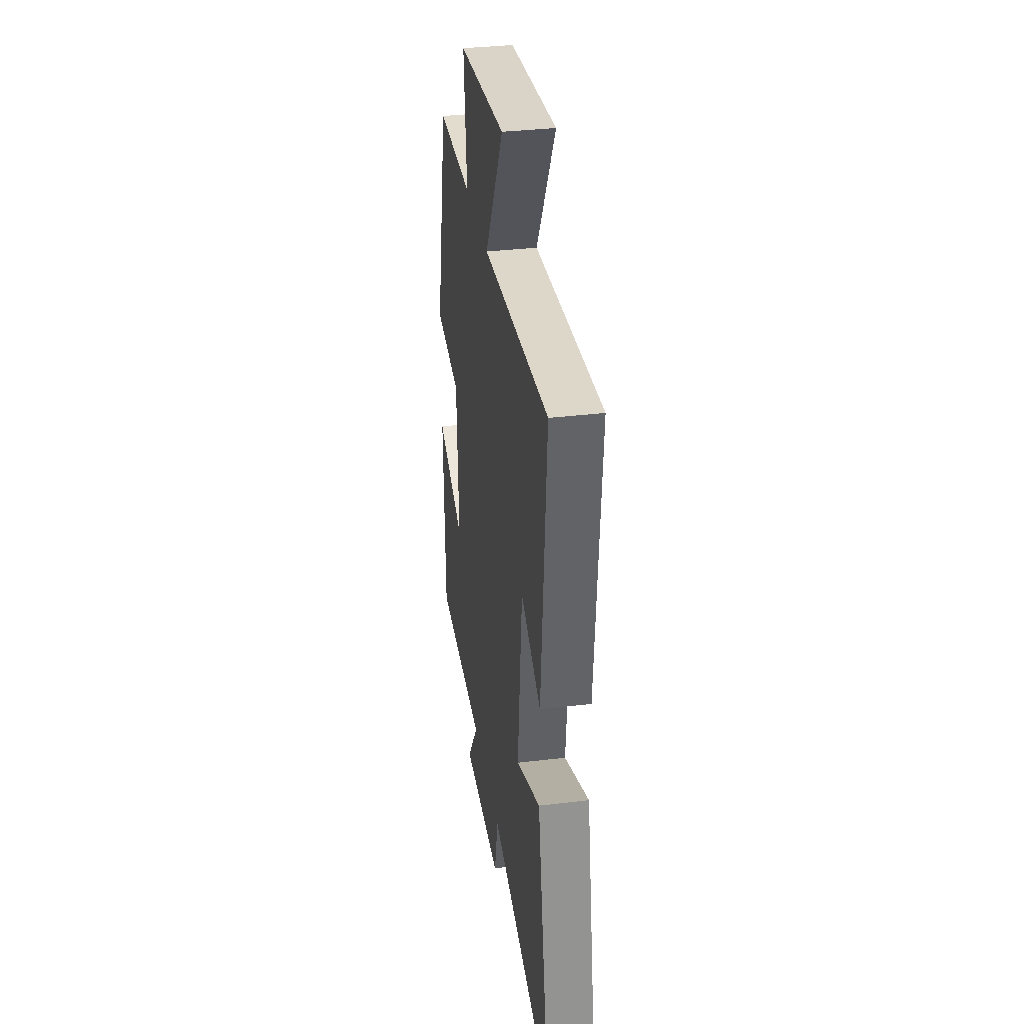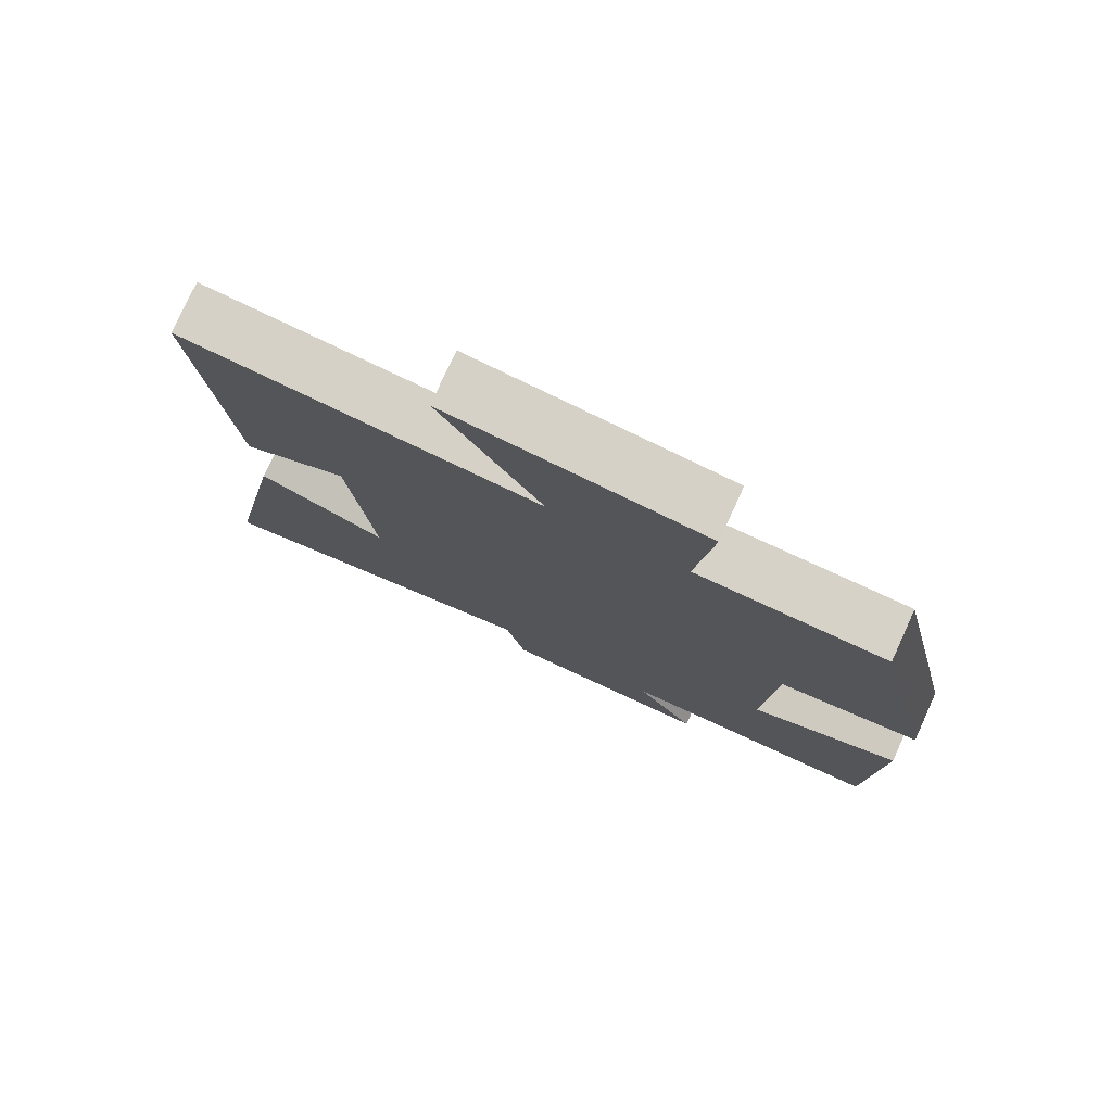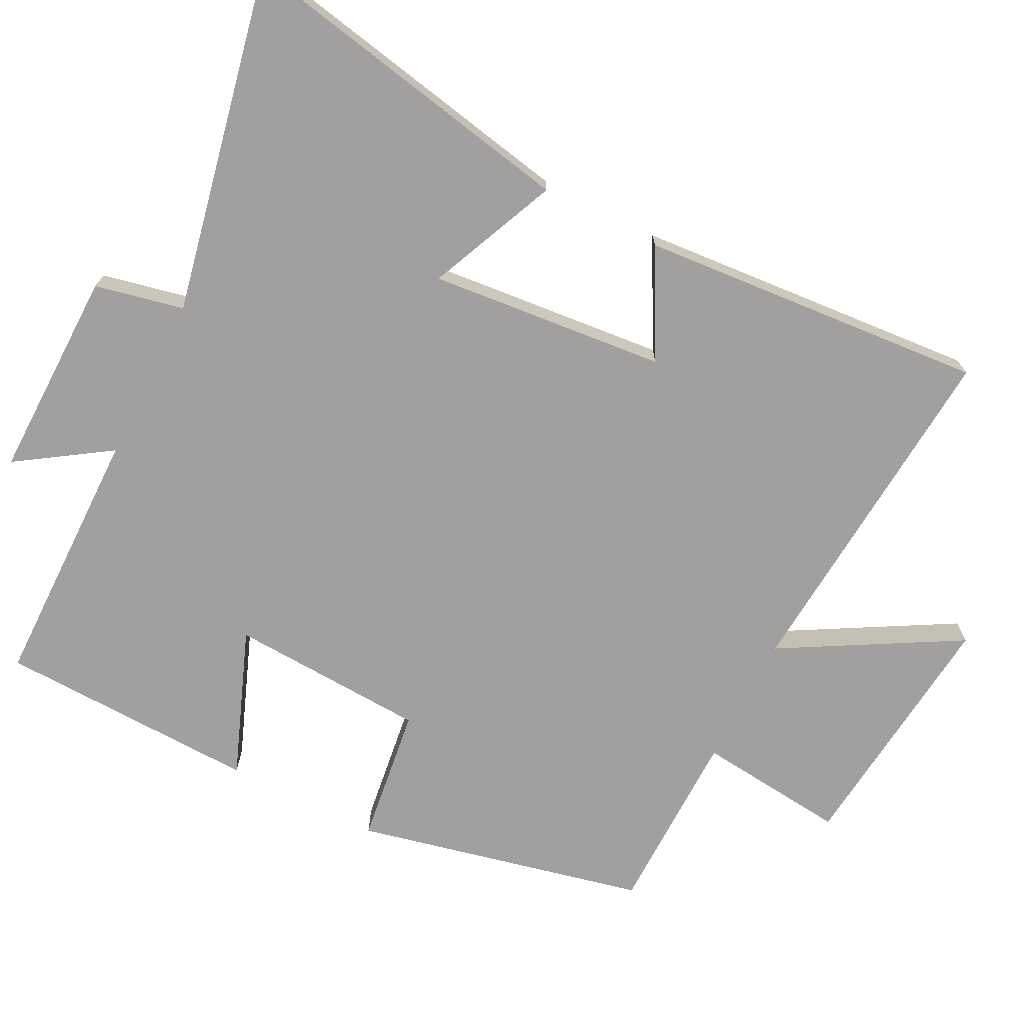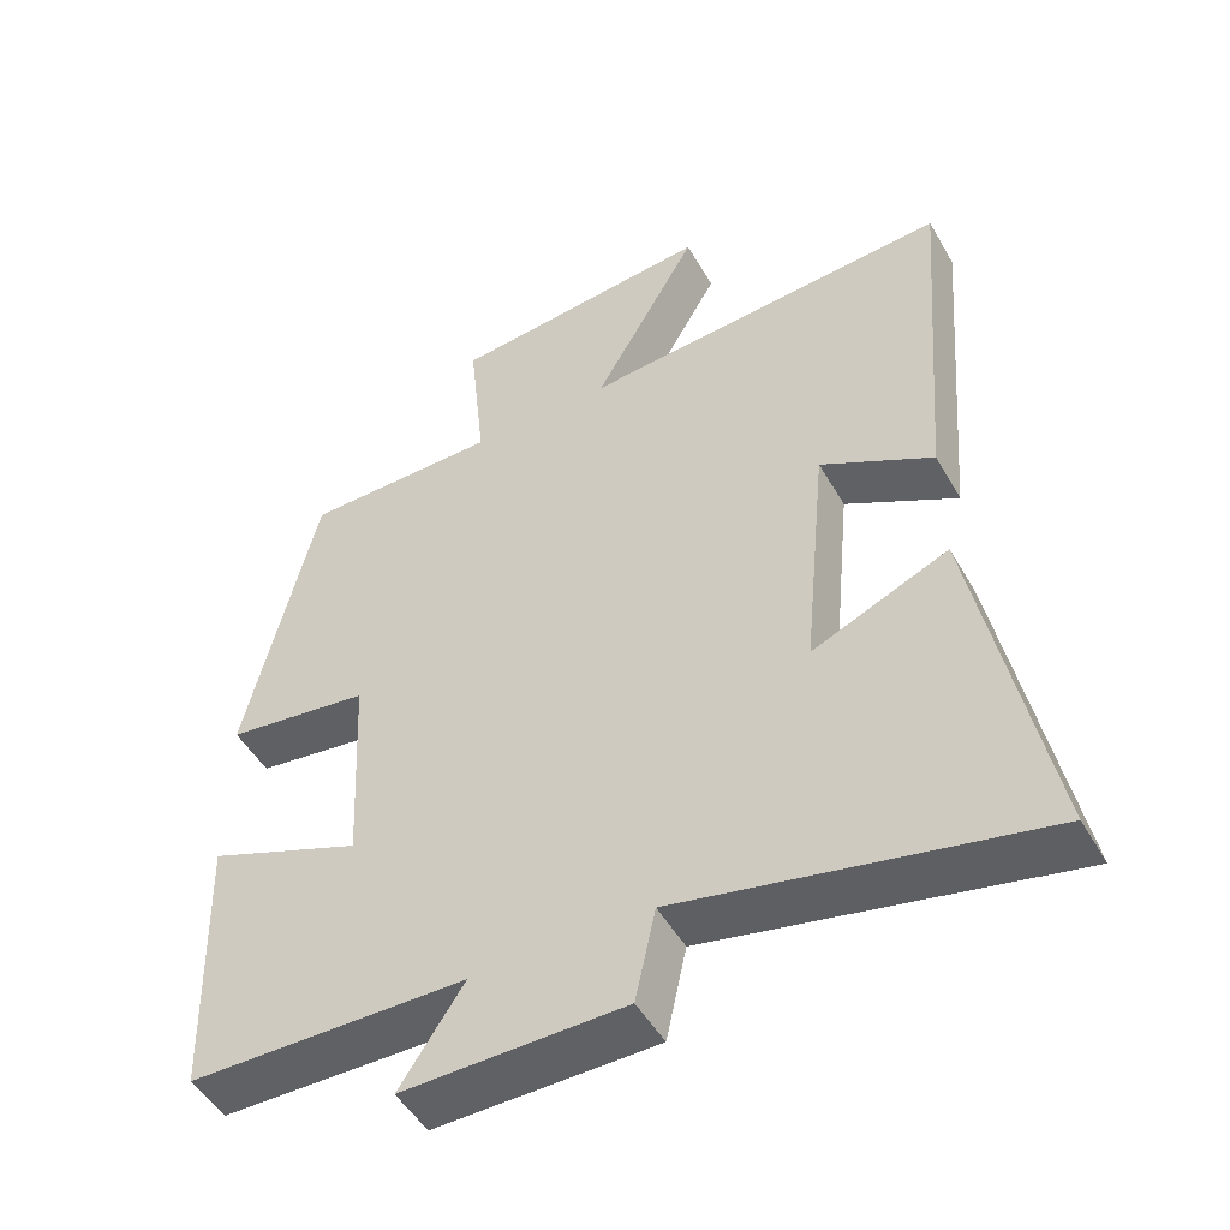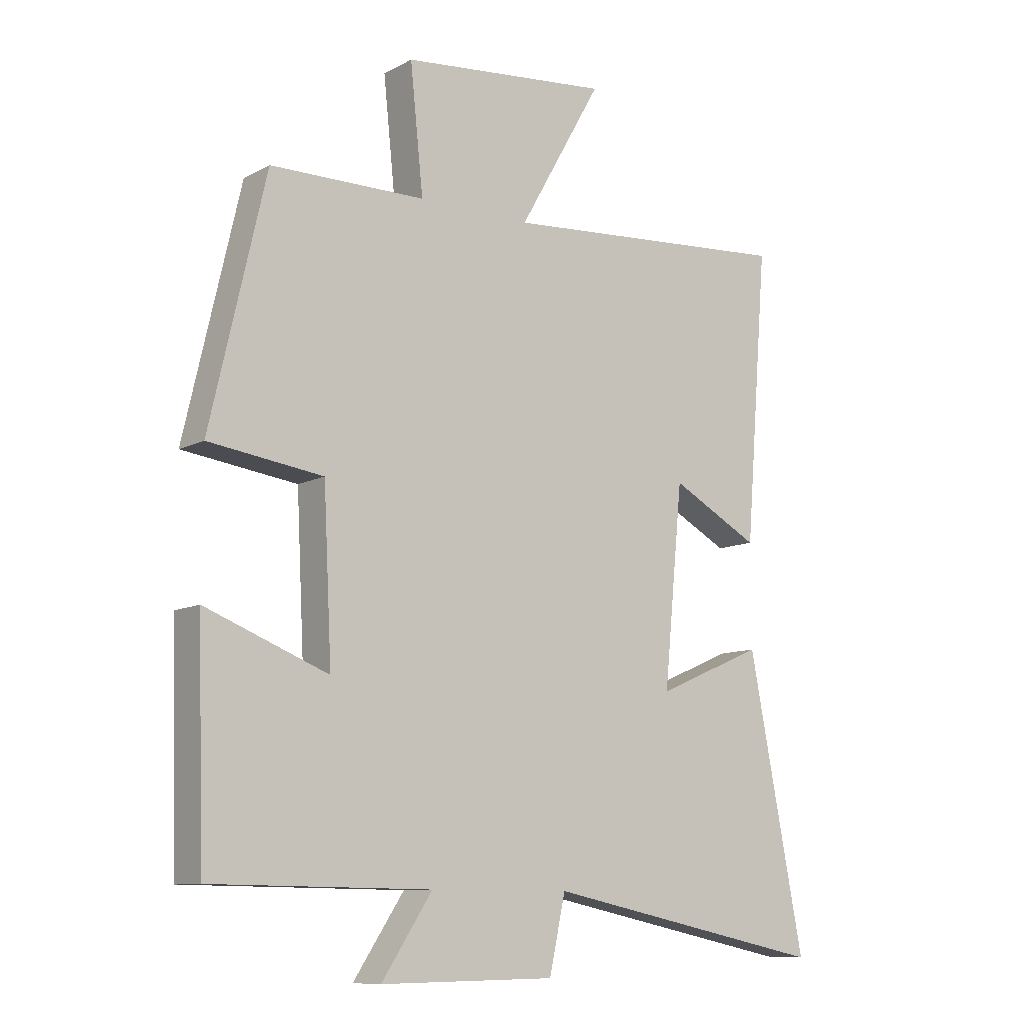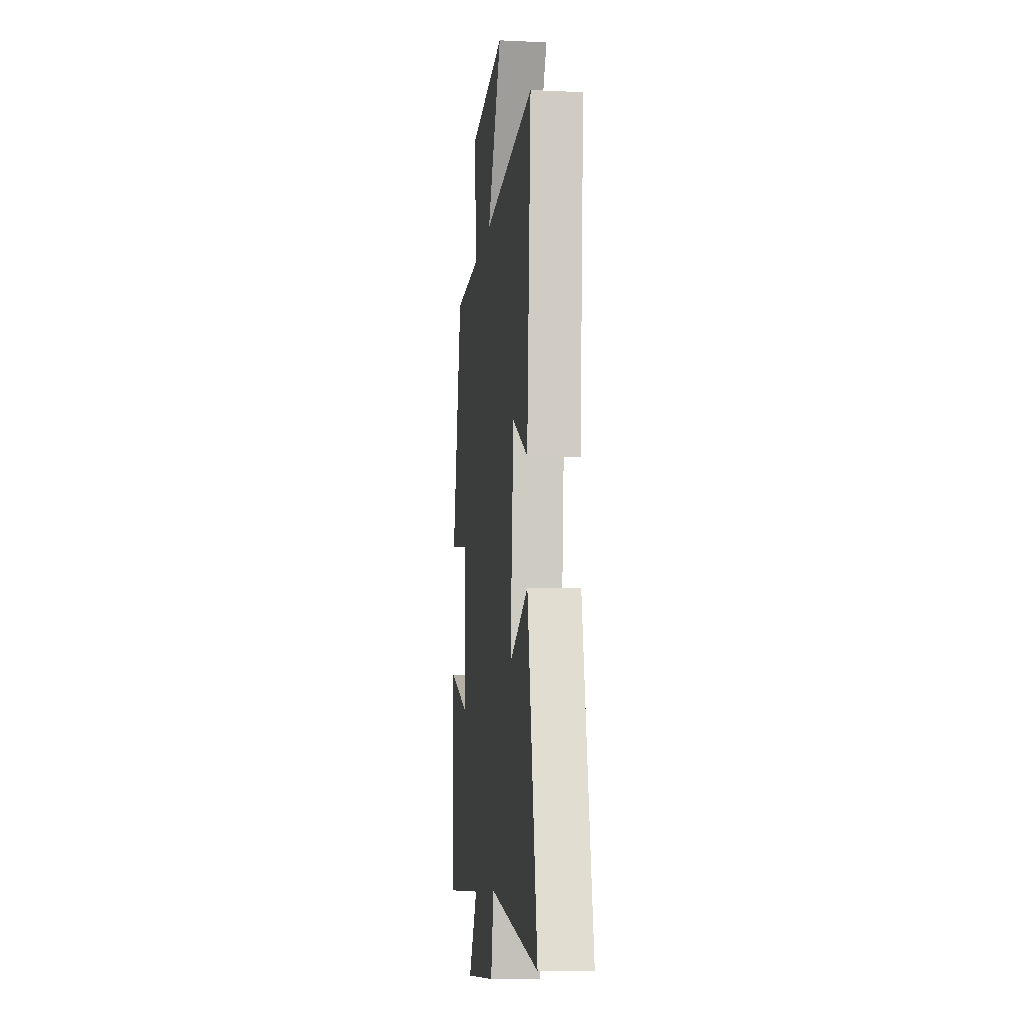
<metadata>
{"format":"obj","ext":"obj","renderer":"f3d","projection":"perspective","resolution":1024,"background":"white","views":[{"elev":34.8,"azim":-99.1,"up":"+Z"},{"elev":78.1,"azim":24.6,"up":"+Z"},{"elev":-71.8,"azim":-117.0,"up":"+Y"},{"elev":-49.5,"azim":-151.1,"up":"+Z"},{"elev":-10.3,"azim":142.6,"up":"+Z"},{"elev":-9.8,"azim":-96.9,"up":"+Z"}]}
</metadata>
<code>
v 0.489 0.07 -0.496
v 0.12 0.07 -0.5
v 0.205 0.07 -0.628
v -0.089 0.07 -0.624
v -0.116 0.07 -0.5
v -0.593 0.07 -0.599
v -0.5 0.07 -0.118
v -0.319 0.07 -0.196
v -0.351 0.07 0.134
v -0.5 0.07 0.054
v -0.539 0.07 0.538
v -0.044 0.07 0.5
v -0.184 0.07 0.746
v 0.168 0.07 0.71
v 0.146 0.07 0.5
v 0.407 0.07 0.497
v 0.5 0.07 0.091
v 0.308 0.07 0.065
v 0.294 0.07 -0.211
v 0.5 0.07 -0.131
v 0.489 0 -0.496
v 0.12 0 -0.5
v 0.205 0 -0.628
v -0.089 0 -0.624
v -0.116 0 -0.5
v -0.593 0 -0.599
v -0.5 0 -0.118
v -0.319 0 -0.196
v -0.351 0 0.134
v -0.5 0 0.054
v -0.539 0 0.538
v -0.044 0 0.5
v -0.184 0 0.746
v 0.168 0 0.71
v 0.146 0 0.5
v 0.407 0 0.497
v 0.5 0 0.091
v 0.308 0 0.065
v 0.294 0 -0.211
v 0.5 0 -0.131
f 19 20 1 2
f 18 19 2
f 15 16 17 18
f 15 18 2
f 12 13 14 15
f 12 15 2
f 9 10 11 12
f 8 9 12 2
f 5 6 7 8
f 5 8 2 3
f 3 4 5
f 22 21 40 39
f 22 39 38
f 38 37 36 35
f 22 38 35
f 35 34 33 32
f 22 35 32
f 32 31 30 29
f 22 32 29 28
f 28 27 26 25
f 23 22 28 25
f 25 24 23
f 1 21 22 2
f 2 22 23 3
f 3 23 24 4
f 4 24 25 5
f 5 25 26 6
f 6 26 27 7
f 7 27 28 8
f 8 28 29 9
f 9 29 30 10
f 10 30 31 11
f 11 31 32 12
f 12 32 33 13
f 13 33 34 14
f 14 34 35 15
f 15 35 36 16
f 16 36 37 17
f 17 37 38 18
f 18 38 39 19
f 19 39 40 20
f 20 40 21 1

</code>
